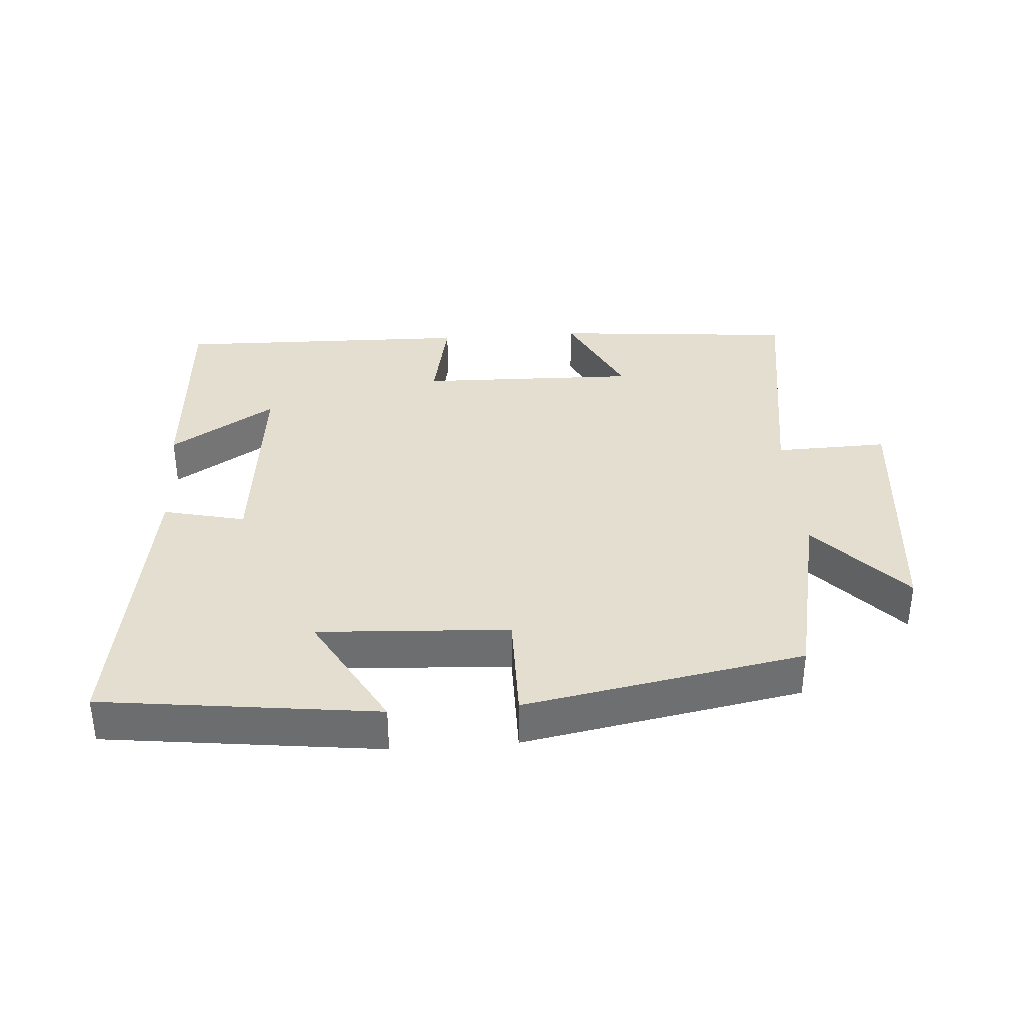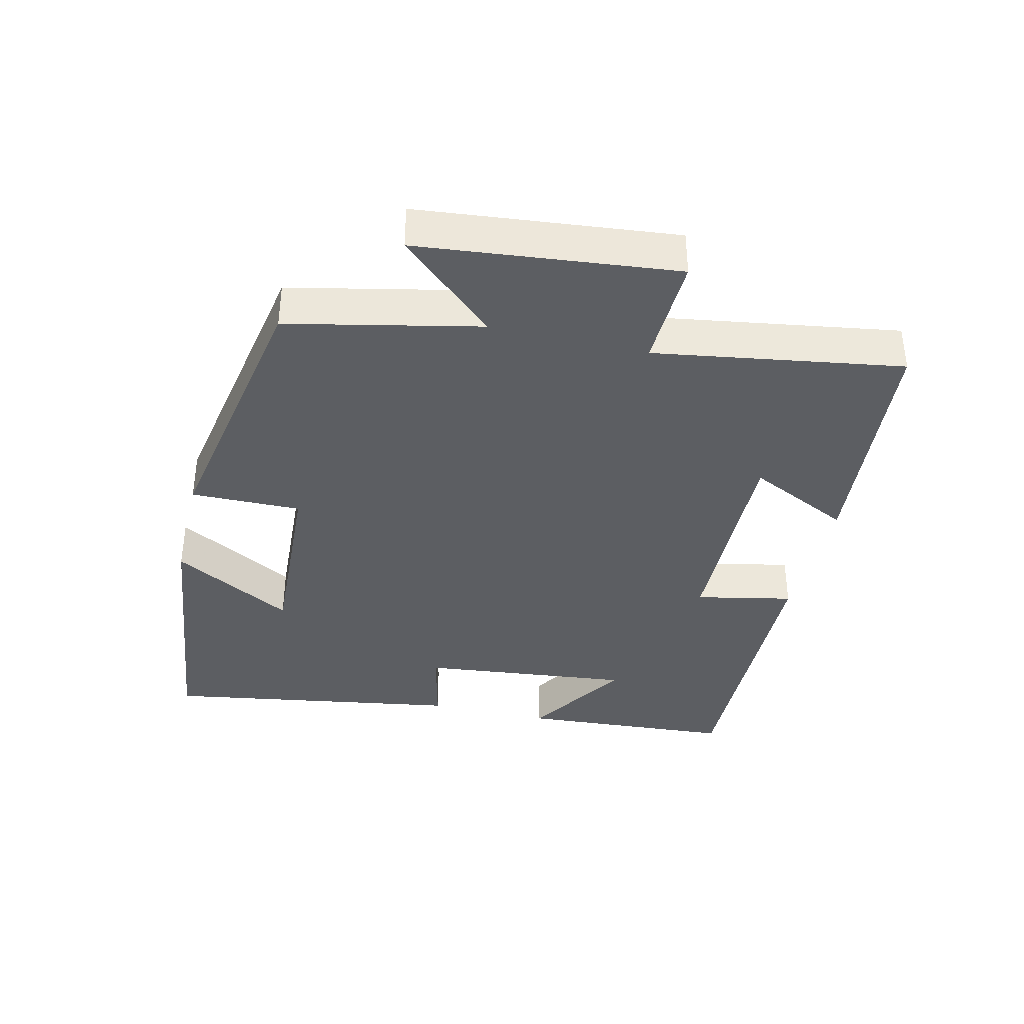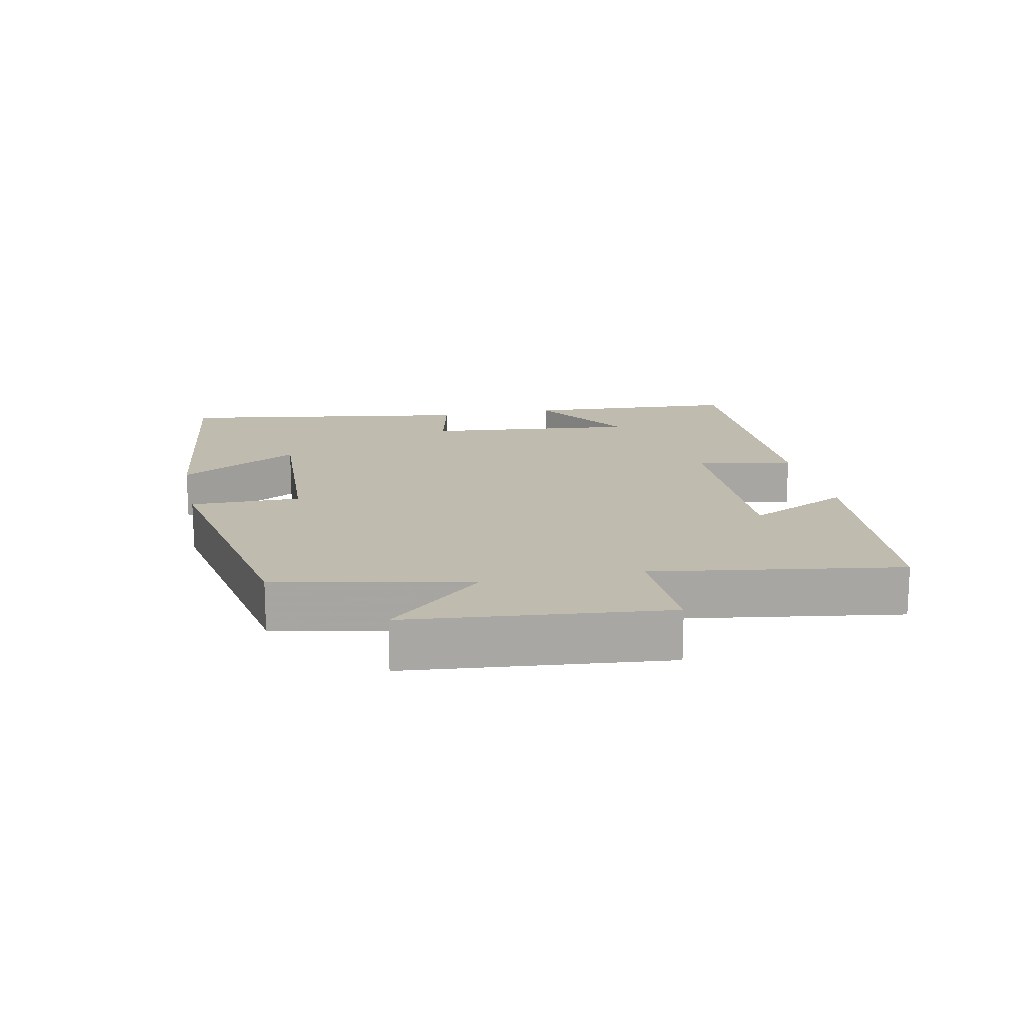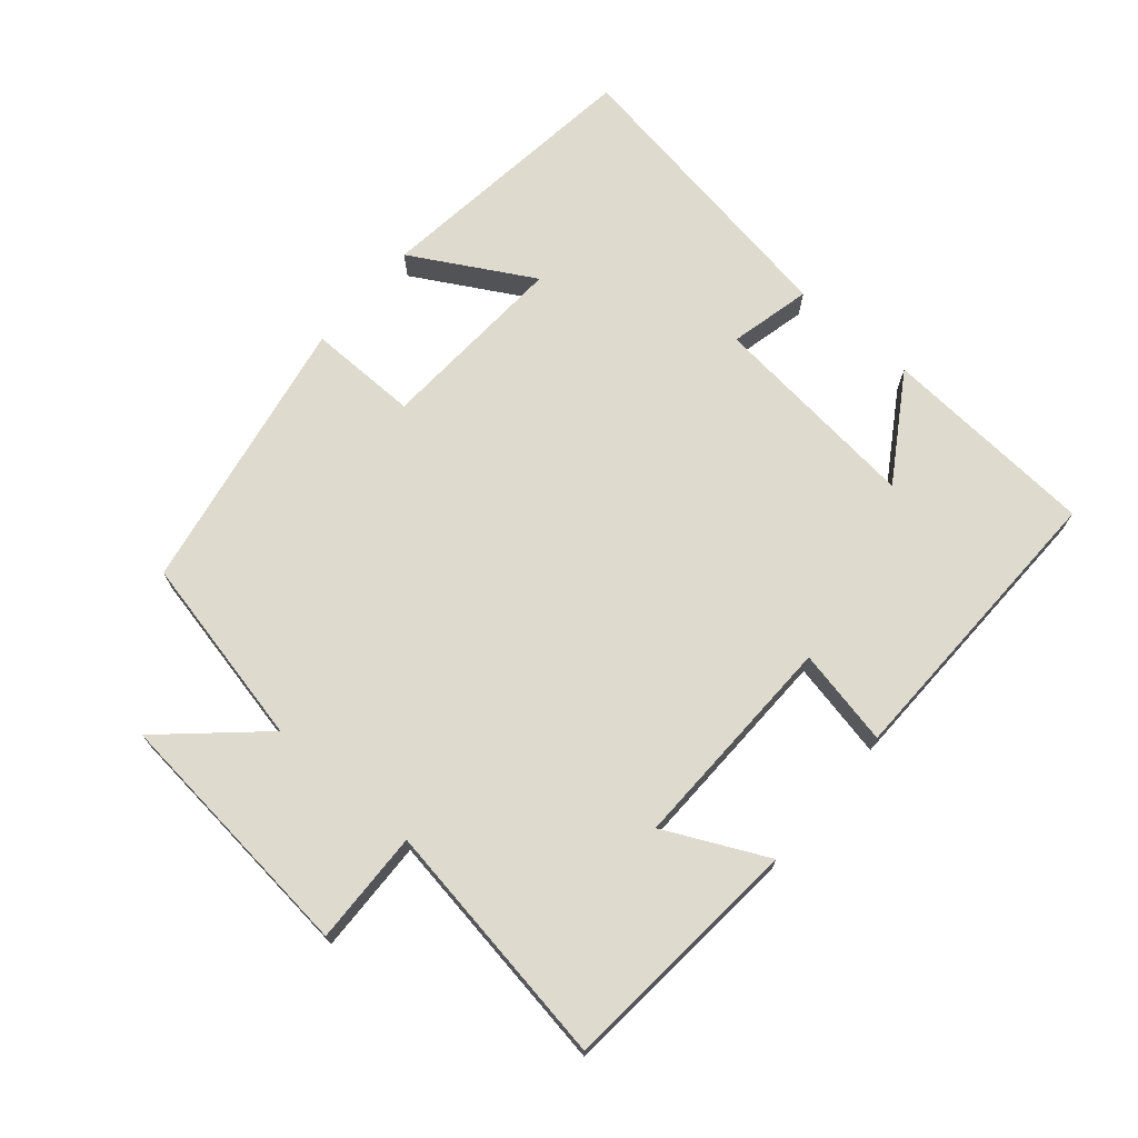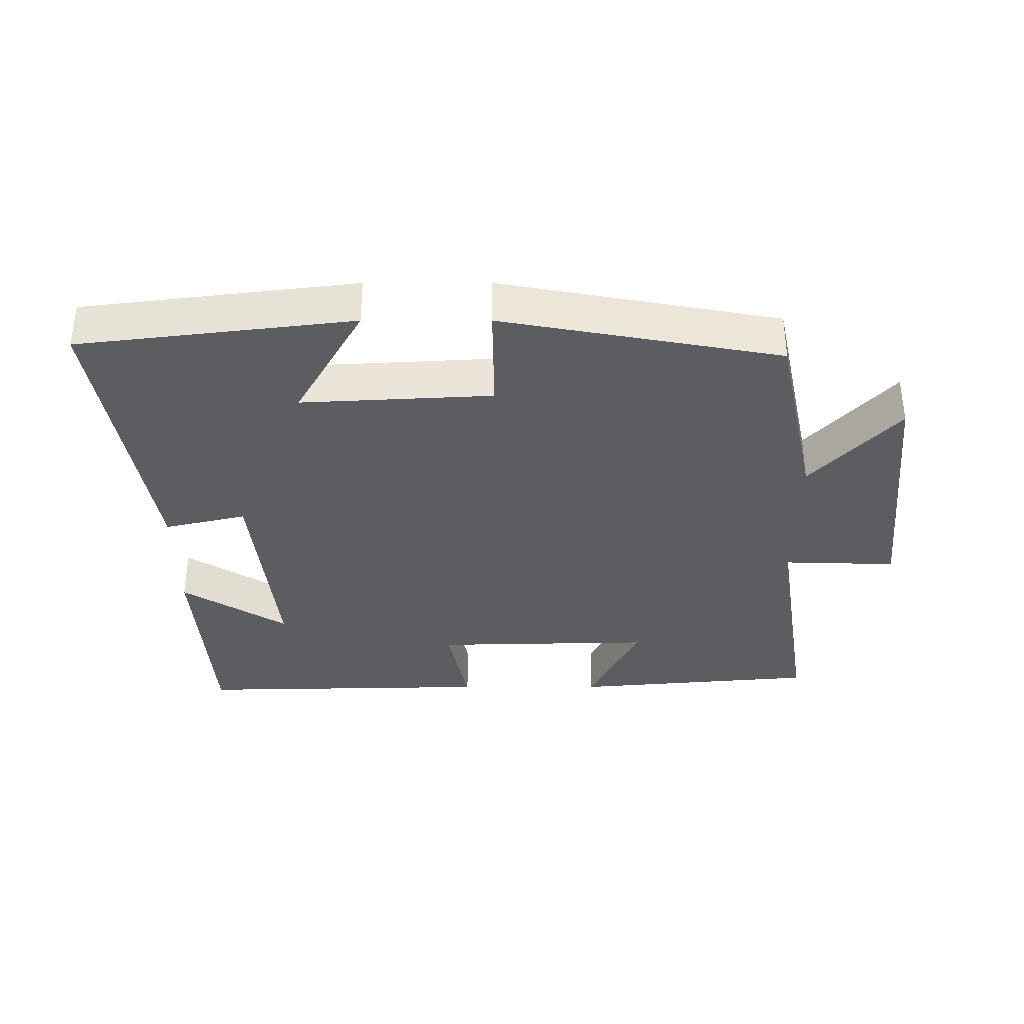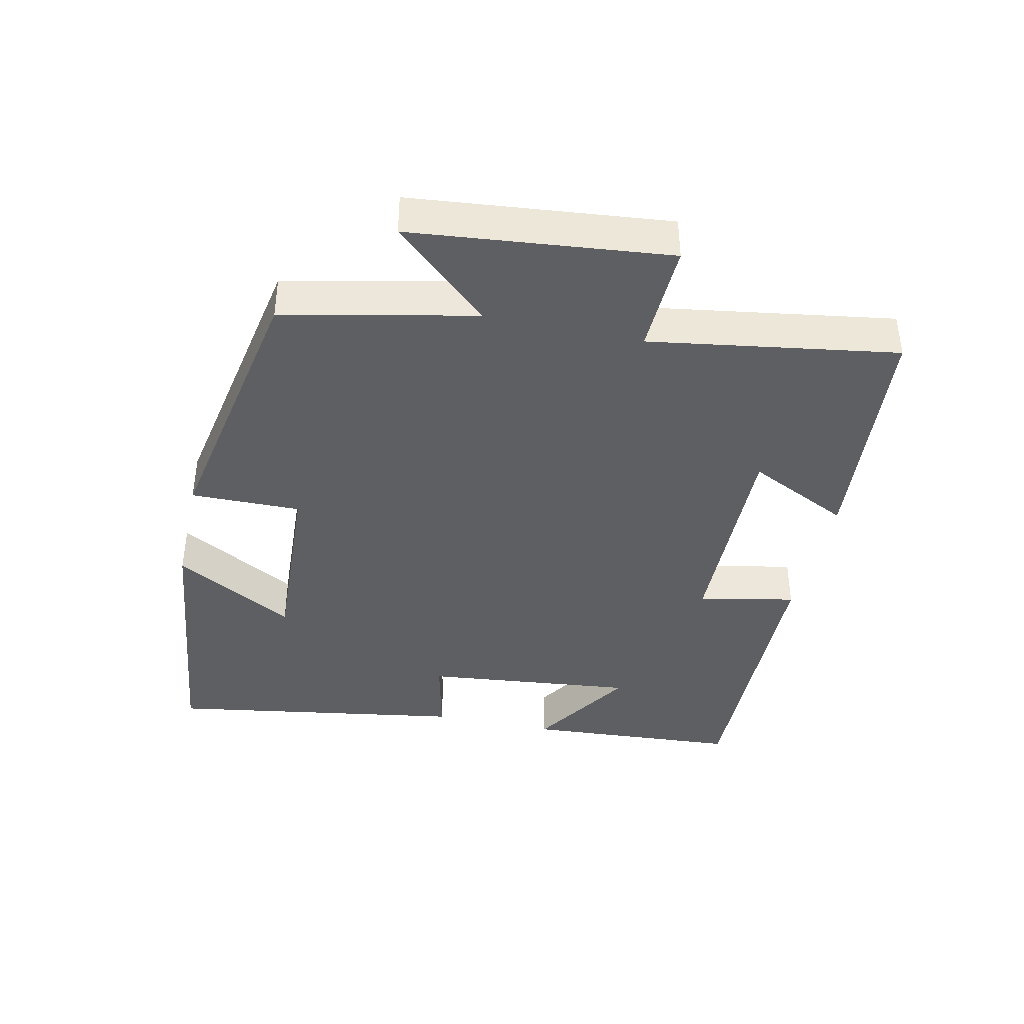
<metadata>
{"format":"obj","ext":"obj","renderer":"f3d","projection":"perspective","resolution":1024,"background":"white","views":[{"elev":35.8,"azim":175.8,"up":"+Y"},{"elev":-37.5,"azim":-103.4,"up":"+Y"},{"elev":16.0,"azim":-102.0,"up":"+Y"},{"elev":71.2,"azim":-49.5,"up":"+Y"},{"elev":-35.5,"azim":-180.0,"up":"+Y"},{"elev":-40.0,"azim":-102.5,"up":"+Y"}]}
</metadata>
<code>
v 0.572 0.07 -0.449
v 0.161 0.07 -0.5
v 0.263 0.07 -0.319
v -0.023 0.07 -0.335
v -0.021 0.07 -0.5
v -0.438 0.07 -0.424
v -0.5 0.07 -0.138
v -0.629 0.07 -0.281
v -0.669 0.07 0.103
v -0.5 0.07 0.098
v -0.558 0.07 0.467
v -0.192 0.07 0.5
v -0.266 0.07 0.347
v 0.062 0.07 0.355
v 0.032 0.07 0.5
v 0.478 0.07 0.51
v 0.5 0.07 0.187
v 0.343 0.07 0.286
v 0.377 0.07 -0.032
v 0.5 0.07 -0.003
v 0.572 0 -0.449
v 0.161 0 -0.5
v 0.263 0 -0.319
v -0.023 0 -0.335
v -0.021 0 -0.5
v -0.438 0 -0.424
v -0.5 0 -0.138
v -0.629 0 -0.281
v -0.669 0 0.103
v -0.5 0 0.098
v -0.558 0 0.467
v -0.192 0 0.5
v -0.266 0 0.347
v 0.062 0 0.355
v 0.032 0 0.5
v 0.478 0 0.51
v 0.5 0 0.187
v 0.343 0 0.286
v 0.377 0 -0.032
v 0.5 0 -0.003
f 19 20 1
f 15 16 17 18
f 14 15 18 19
f 13 14 19 1
f 10 11 12 13
f 7 8 9 10
f 4 5 6 7
f 3 4 7 10
f 1 2 3
f 1 3 10 13
f 21 40 39
f 38 37 36 35
f 39 38 35 34
f 21 39 34 33
f 33 32 31 30
f 30 29 28 27
f 27 26 25 24
f 30 27 24 23
f 23 22 21
f 33 30 23 21
f 1 21 22 2
f 2 22 23 3
f 3 23 24 4
f 4 24 25 5
f 5 25 26 6
f 6 26 27 7
f 7 27 28 8
f 8 28 29 9
f 9 29 30 10
f 10 30 31 11
f 11 31 32 12
f 12 32 33 13
f 13 33 34 14
f 14 34 35 15
f 15 35 36 16
f 16 36 37 17
f 17 37 38 18
f 18 38 39 19
f 19 39 40 20
f 20 40 21 1

</code>
